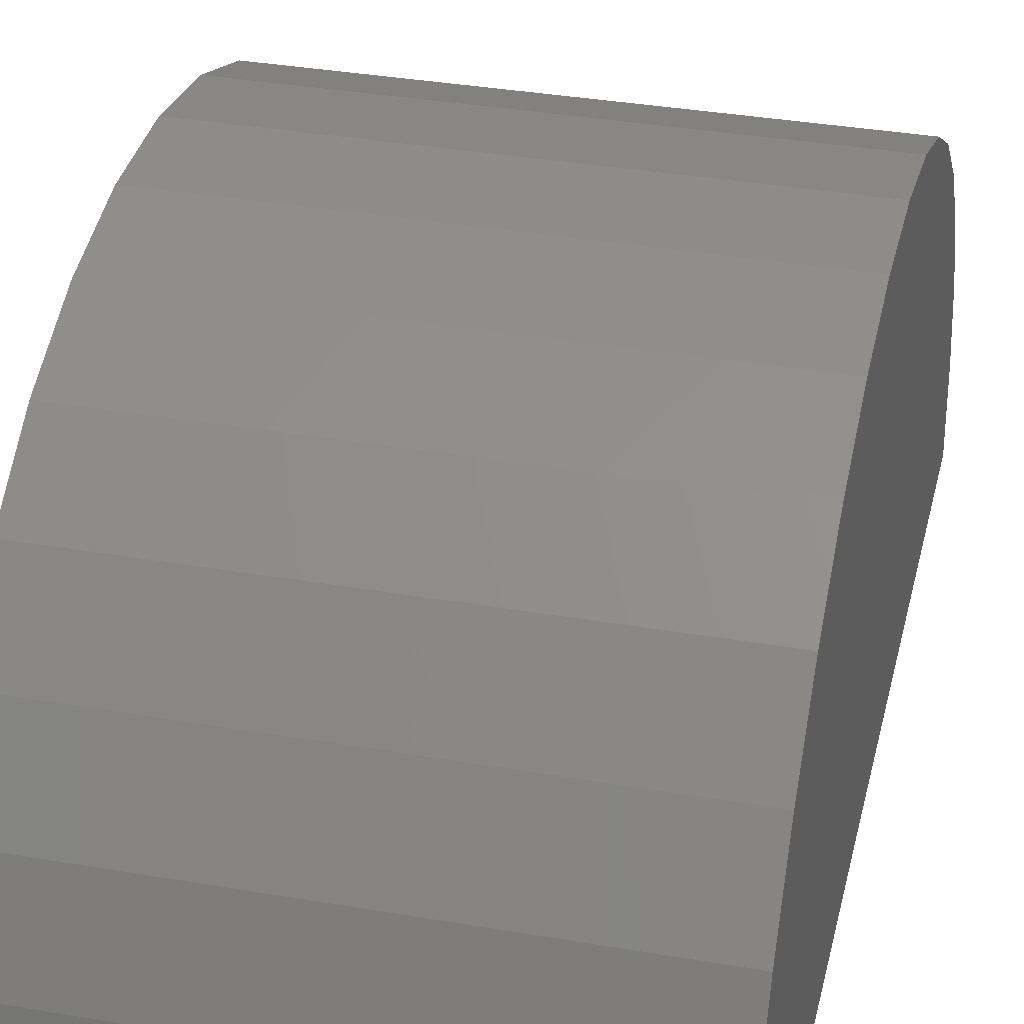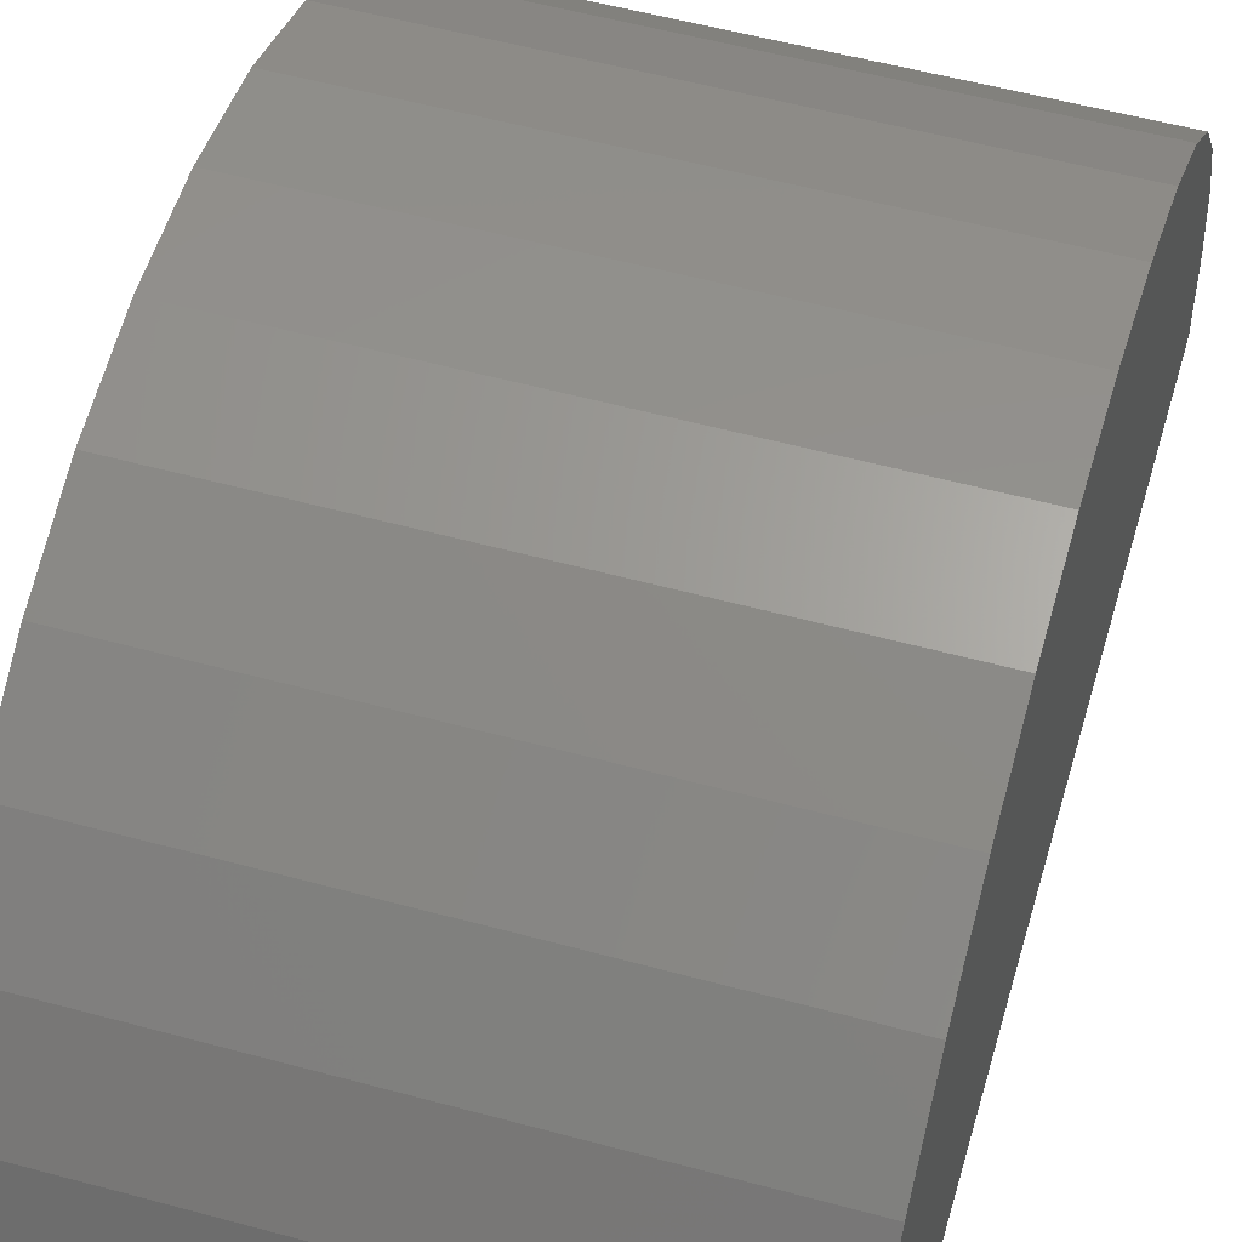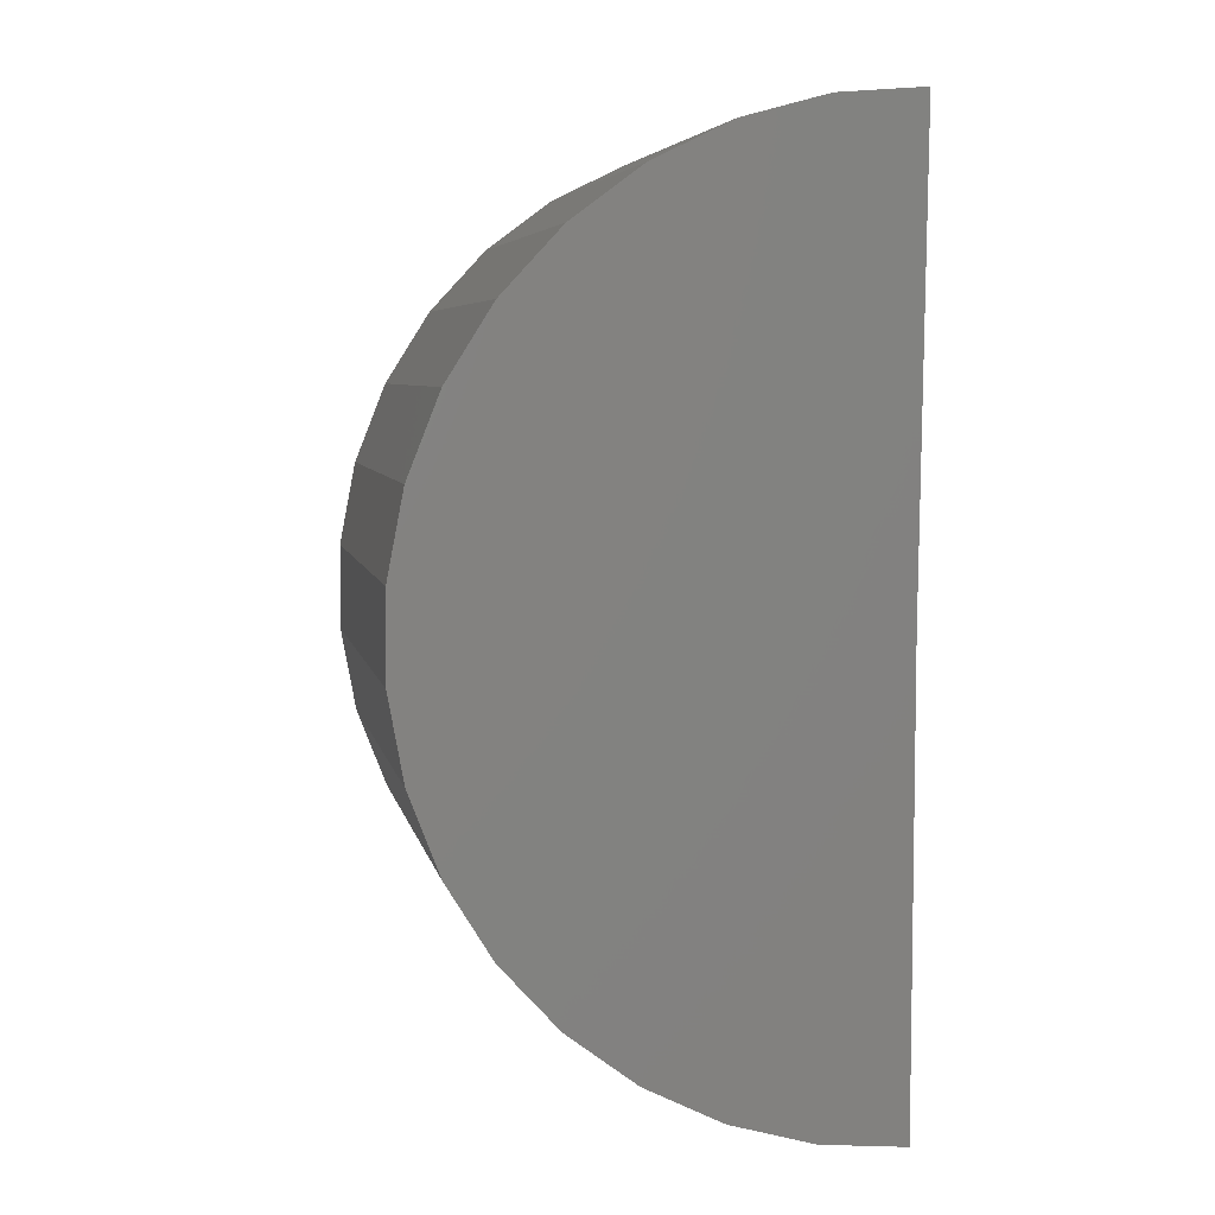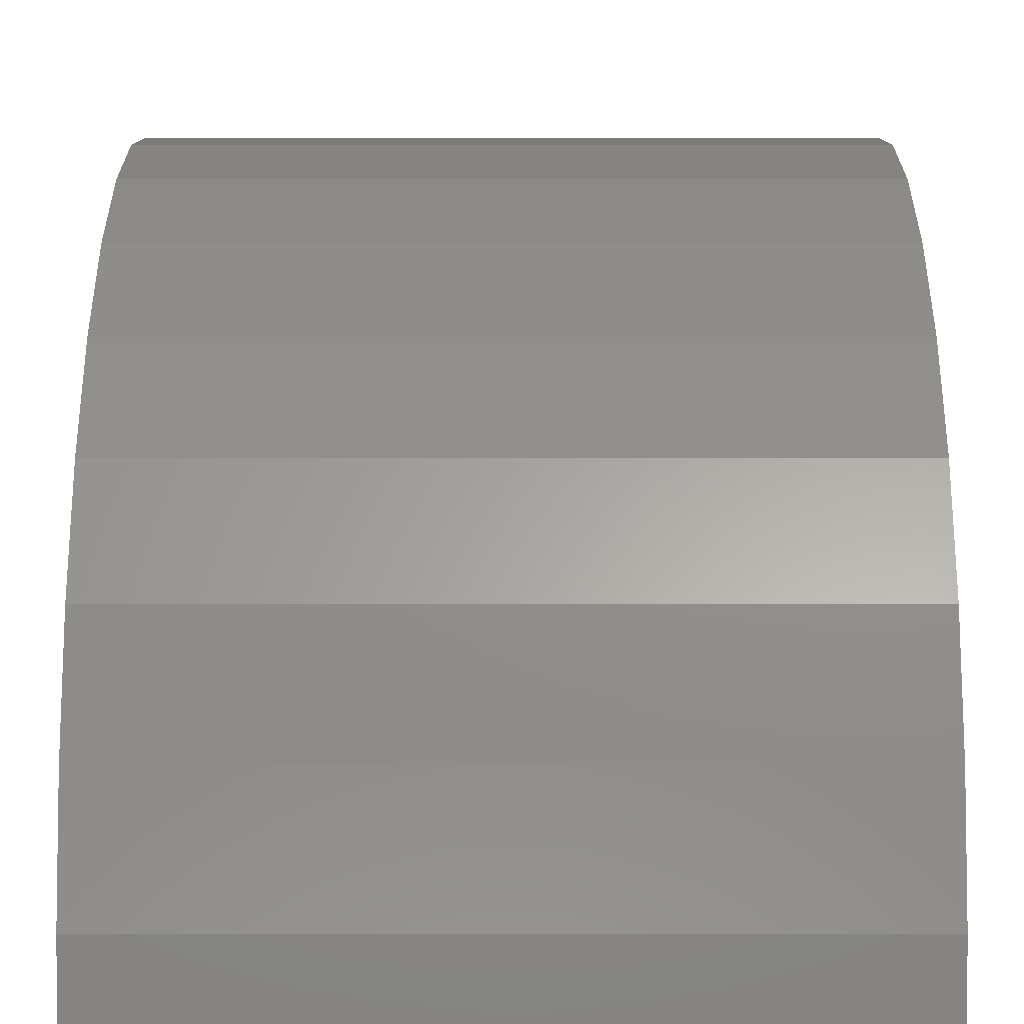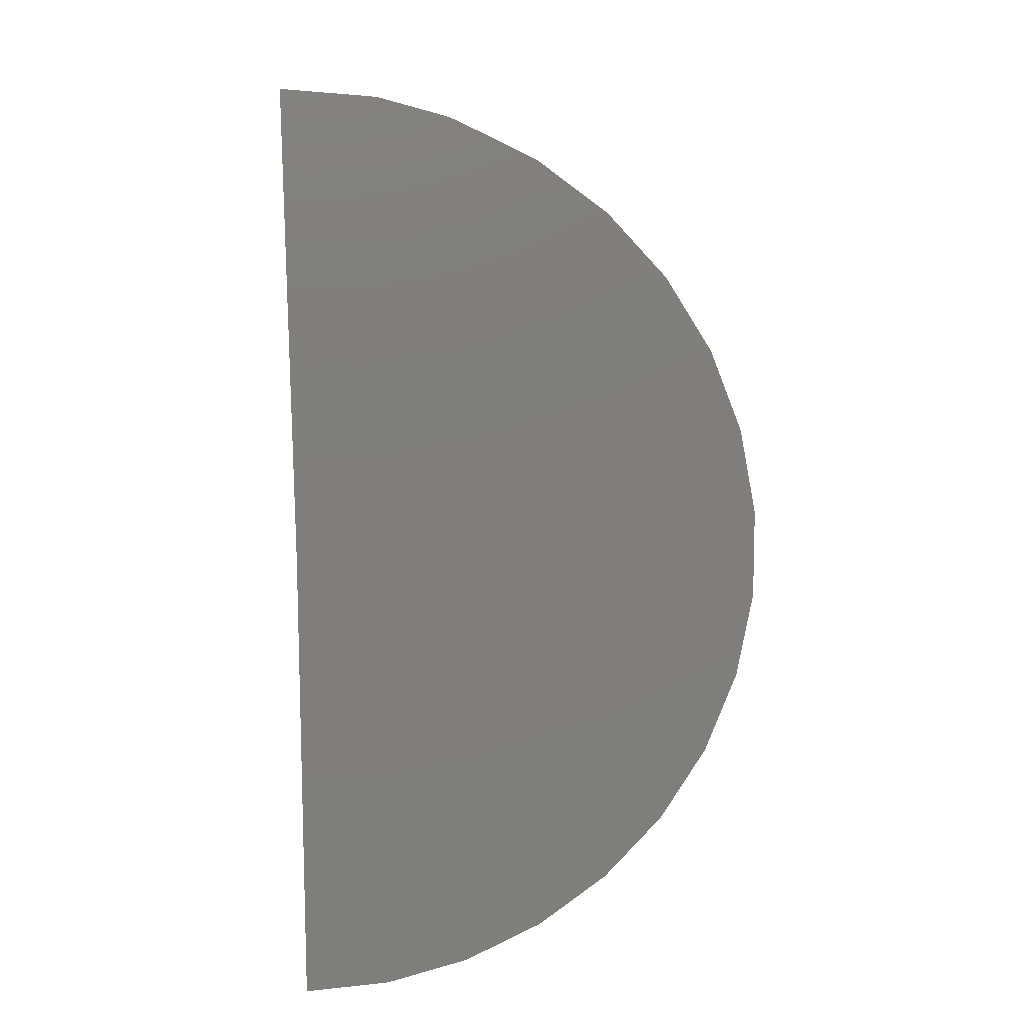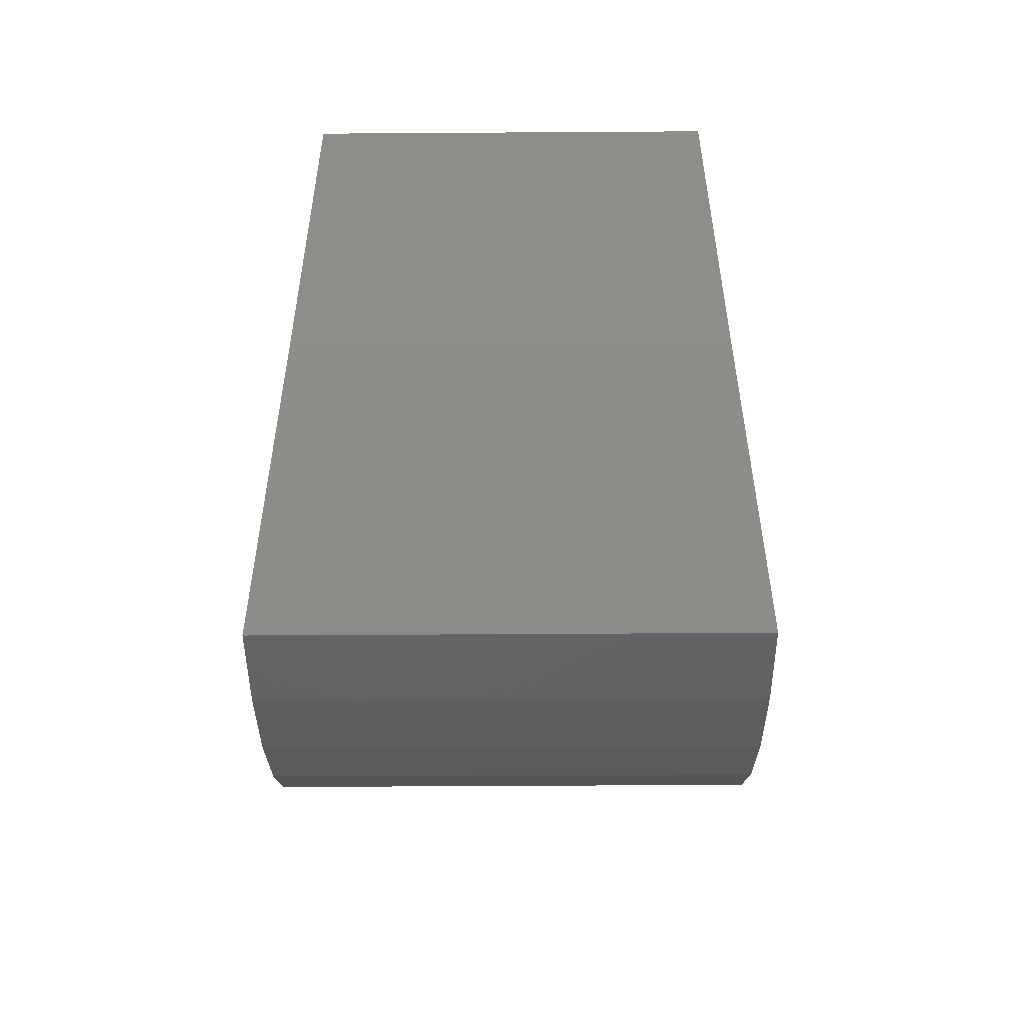
<metadata>
{"format":"stl","ext":"stl","renderer":"f3d","projection":"perspective","resolution":1024,"background":"white","views":[{"elev":35.1,"azim":-167.1,"up":"+Z"},{"elev":54.7,"azim":16.1,"up":"+Z"},{"elev":5.9,"azim":78.8,"up":"+Y"},{"elev":8.6,"azim":-180.0,"up":"+Z"},{"elev":11.9,"azim":-93.0,"up":"+Y"},{"elev":-52.0,"azim":-179.6,"up":"+Y"}]}
</metadata>
<code>
# stl→obj: 92 verts, 180 faces
v 0.4297 0.6172 0
v -0.75 0.6172 0
v -0.75 1.797 -0.01453
v -0.5513 1.797 -0.01453
v -0.06702 1.797 -0.01453
v 0.1813 1.797 -0.01453
v 0.4297 1.797 -0.01453
v 0.4297 -0.5625 0
v 0.1813 -0.5625 0
v -0.06702 -0.5625 0
v -0.5513 -0.5625 0
v -0.75 -0.5625 0
v -0.75 1.779 0.2033
v -0.75 -0.5423 0.2176
v -0.75 1.722 0.4142
v -0.75 -0.4822 0.4277
v -0.75 1.626 0.6108
v -0.75 -0.3845 0.6232
v -0.75 1.496 0.7865
v -0.75 -0.2523 0.7973
v -0.75 1.336 0.9352
v -0.75 -0.09032 0.944
v -0.75 1.151 1.052
v -0.75 0.09595 1.058
v -0.75 0.9482 1.132
v -0.75 0.3001 1.136
v -0.75 0.7337 1.174
v -0.75 0.5152 1.175
v 0.4297 1.779 0.2033
v 0.4297 1.496 0.7865
v 0.4297 -0.3845 0.6232
v 0.4297 1.626 0.6108
v 0.4297 -0.4822 0.4277
v 0.4297 1.722 0.4142
v 0.4297 -0.5423 0.2176
v 0.4297 -0.2523 0.7973
v 0.4297 1.336 0.9352
v 0.4297 -0.09032 0.944
v 0.4297 1.151 1.052
v 0.4297 0.09595 1.058
v 0.4297 0.9482 1.132
v 0.4297 0.3001 1.136
v 0.4297 0.7337 1.174
v 0.4297 0.5152 1.175
v 0.1813 1.779 0.2033
v 0.1813 1.722 0.4142
v 0.1813 1.626 0.6108
v 0.1813 1.496 0.7865
v 0.1813 1.336 0.9352
v 0.1813 1.151 1.052
v 0.1813 0.9482 1.132
v 0.1813 0.7337 1.174
v 0.1813 0.5152 1.175
v 0.1813 0.3001 1.136
v 0.1813 0.09595 1.058
v 0.1813 -0.09032 0.944
v 0.1813 -0.2523 0.7973
v 0.1813 -0.3845 0.6232
v 0.1813 -0.4822 0.4277
v 0.1813 -0.5423 0.2176
v -0.06702 1.779 0.2033
v -0.06702 1.722 0.4142
v -0.06702 1.626 0.6108
v -0.06702 1.496 0.7865
v -0.06702 1.336 0.9352
v -0.06702 1.151 1.052
v -0.06702 0.9482 1.132
v -0.06702 0.7337 1.174
v -0.06702 0.5152 1.175
v -0.06702 0.3001 1.136
v -0.06702 0.09595 1.058
v -0.06702 -0.09032 0.944
v -0.06702 -0.2523 0.7973
v -0.06702 -0.3845 0.6232
v -0.06702 -0.4822 0.4277
v -0.06702 -0.5423 0.2176
v -0.5513 1.779 0.2033
v -0.5513 1.722 0.4142
v -0.5513 1.626 0.6108
v -0.5513 1.496 0.7865
v -0.5513 1.336 0.9352
v -0.5513 1.151 1.052
v -0.5513 0.9482 1.132
v -0.5513 0.7337 1.174
v -0.5513 0.5152 1.175
v -0.5513 0.3001 1.136
v -0.5513 0.09595 1.058
v -0.5513 -0.09032 0.944
v -0.5513 -0.2523 0.7973
v -0.5513 -0.3845 0.6232
v -0.5513 -0.4822 0.4277
v -0.5513 -0.5423 0.2176
f 1 2 3
f 1 3 4
f 1 4 5
f 1 5 6
f 1 6 7
f 1 8 9
f 1 9 10
f 1 10 11
f 1 11 12
f 1 12 2
f 2 13 3
f 2 12 13
f 13 12 14
f 13 14 15
f 15 14 16
f 15 16 17
f 17 16 18
f 17 18 19
f 19 18 20
f 19 20 21
f 21 20 22
f 21 22 23
f 23 22 24
f 23 24 25
f 25 24 26
f 25 26 27
f 27 26 28
f 29 1 7
f 30 31 32
f 32 31 33
f 32 33 34
f 34 33 35
f 34 35 29
f 29 35 8
f 29 8 1
f 31 30 36
f 36 30 37
f 36 37 38
f 38 37 39
f 38 39 40
f 40 39 41
f 40 41 42
f 42 41 43
f 42 43 44
f 7 6 29
f 29 6 45
f 29 45 34
f 34 45 46
f 34 46 32
f 32 46 47
f 32 47 30
f 30 47 48
f 30 48 37
f 37 48 49
f 37 49 39
f 39 49 50
f 39 50 41
f 41 50 51
f 41 51 43
f 43 51 52
f 43 52 44
f 44 52 53
f 44 53 42
f 42 53 54
f 42 54 40
f 40 54 55
f 40 55 38
f 38 55 56
f 38 56 36
f 36 56 57
f 36 57 31
f 31 57 58
f 31 58 33
f 33 58 59
f 33 59 35
f 35 59 60
f 35 60 8
f 8 60 9
f 6 5 45
f 45 5 61
f 45 61 46
f 46 61 62
f 46 62 47
f 47 62 63
f 47 63 48
f 48 63 64
f 48 64 49
f 49 64 65
f 49 65 50
f 50 65 66
f 50 66 51
f 51 66 67
f 51 67 52
f 52 67 68
f 52 68 53
f 53 68 69
f 53 69 54
f 54 69 70
f 54 70 55
f 55 70 71
f 55 71 56
f 56 71 72
f 56 72 57
f 57 72 73
f 57 73 58
f 58 73 74
f 58 74 59
f 59 74 75
f 59 75 60
f 60 75 76
f 60 76 9
f 9 76 10
f 5 4 61
f 61 4 77
f 61 77 62
f 62 77 78
f 62 78 63
f 63 78 79
f 63 79 64
f 64 79 80
f 64 80 65
f 65 80 81
f 65 81 66
f 66 81 82
f 66 82 67
f 67 82 83
f 67 83 68
f 68 83 84
f 68 84 69
f 69 84 85
f 69 85 70
f 70 85 86
f 70 86 71
f 71 86 87
f 71 87 72
f 72 87 88
f 72 88 73
f 73 88 89
f 73 89 74
f 74 89 90
f 74 90 75
f 75 90 91
f 75 91 76
f 76 91 92
f 76 92 10
f 10 92 11
f 4 3 77
f 77 3 13
f 77 13 78
f 78 13 15
f 78 15 79
f 79 15 17
f 79 17 80
f 80 17 19
f 80 19 81
f 81 19 21
f 81 21 82
f 82 21 23
f 82 23 83
f 83 23 25
f 83 25 84
f 84 25 27
f 84 27 85
f 85 27 28
f 85 28 86
f 86 28 26
f 86 26 87
f 87 26 24
f 87 24 88
f 88 24 22
f 88 22 89
f 89 22 20
f 89 20 90
f 90 20 18
f 90 18 91
f 91 18 16
f 91 16 92
f 92 16 14
f 92 14 11
f 11 14 12

</code>
